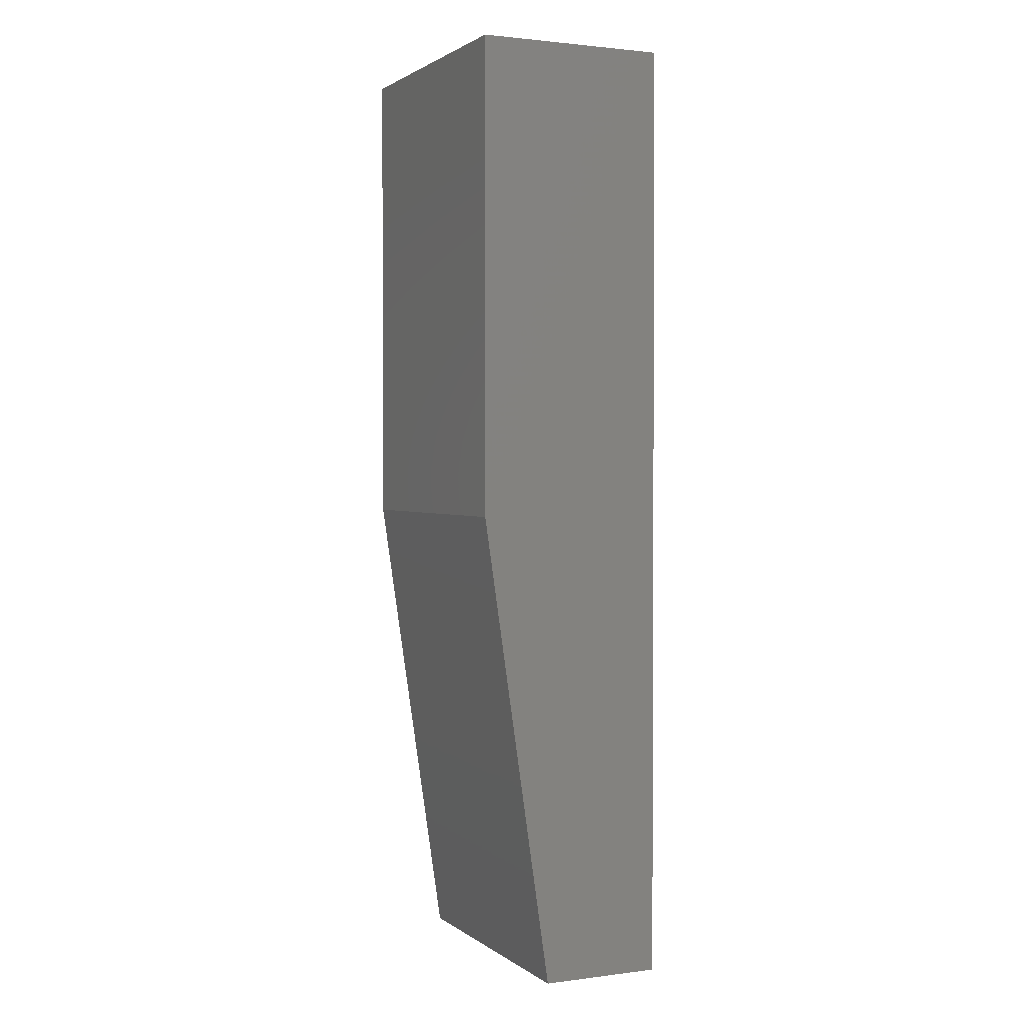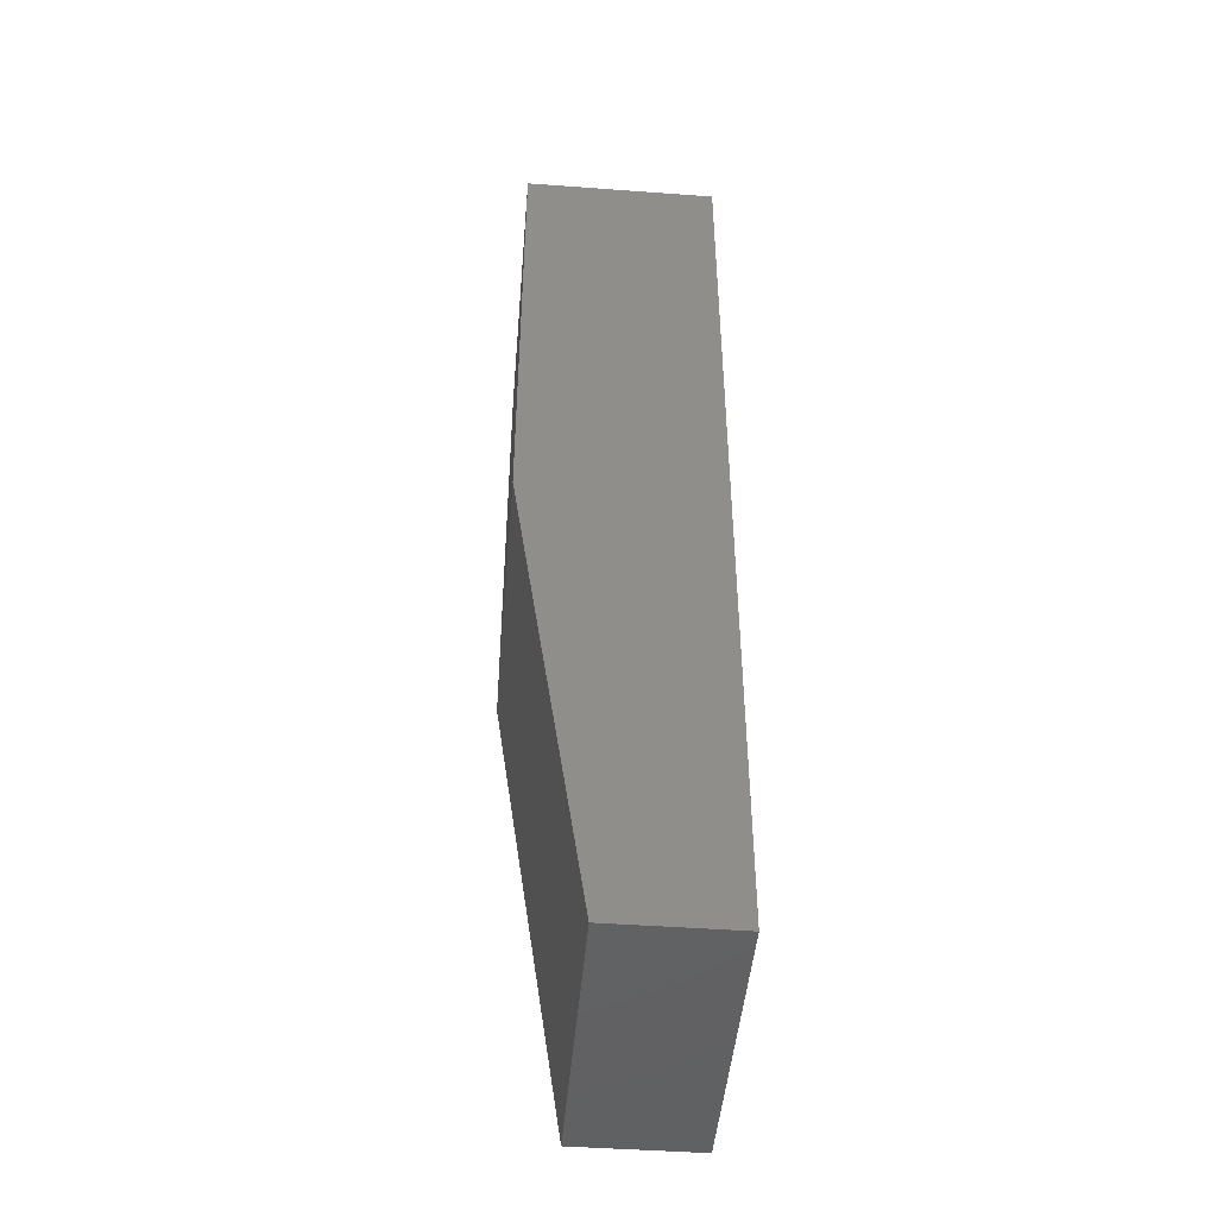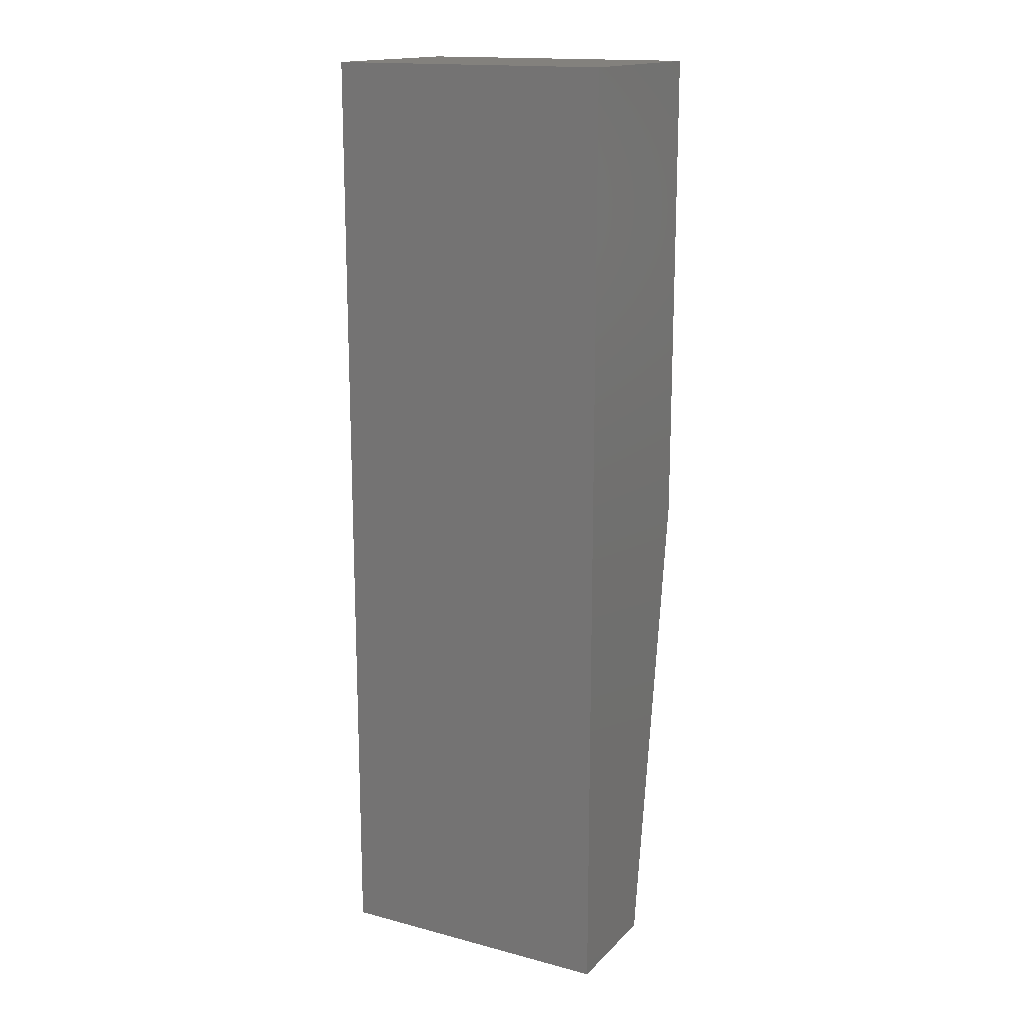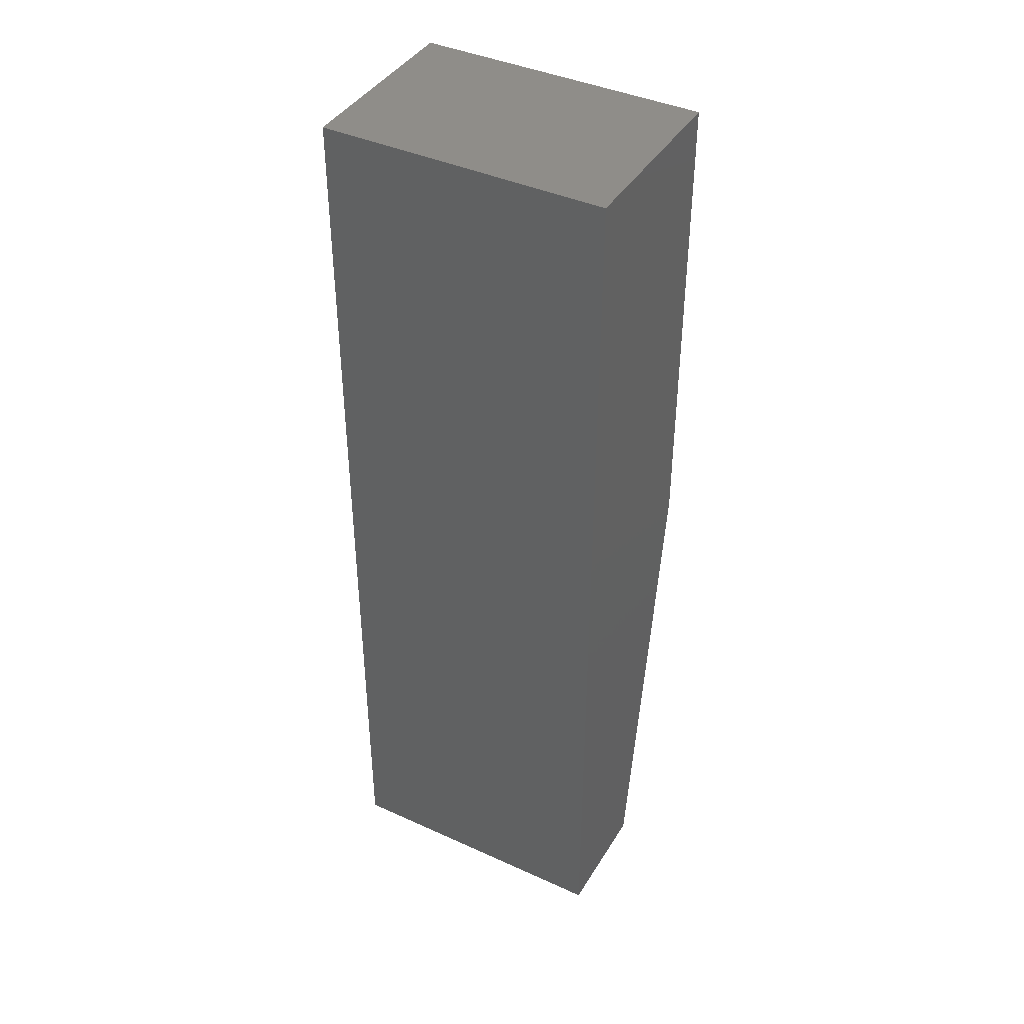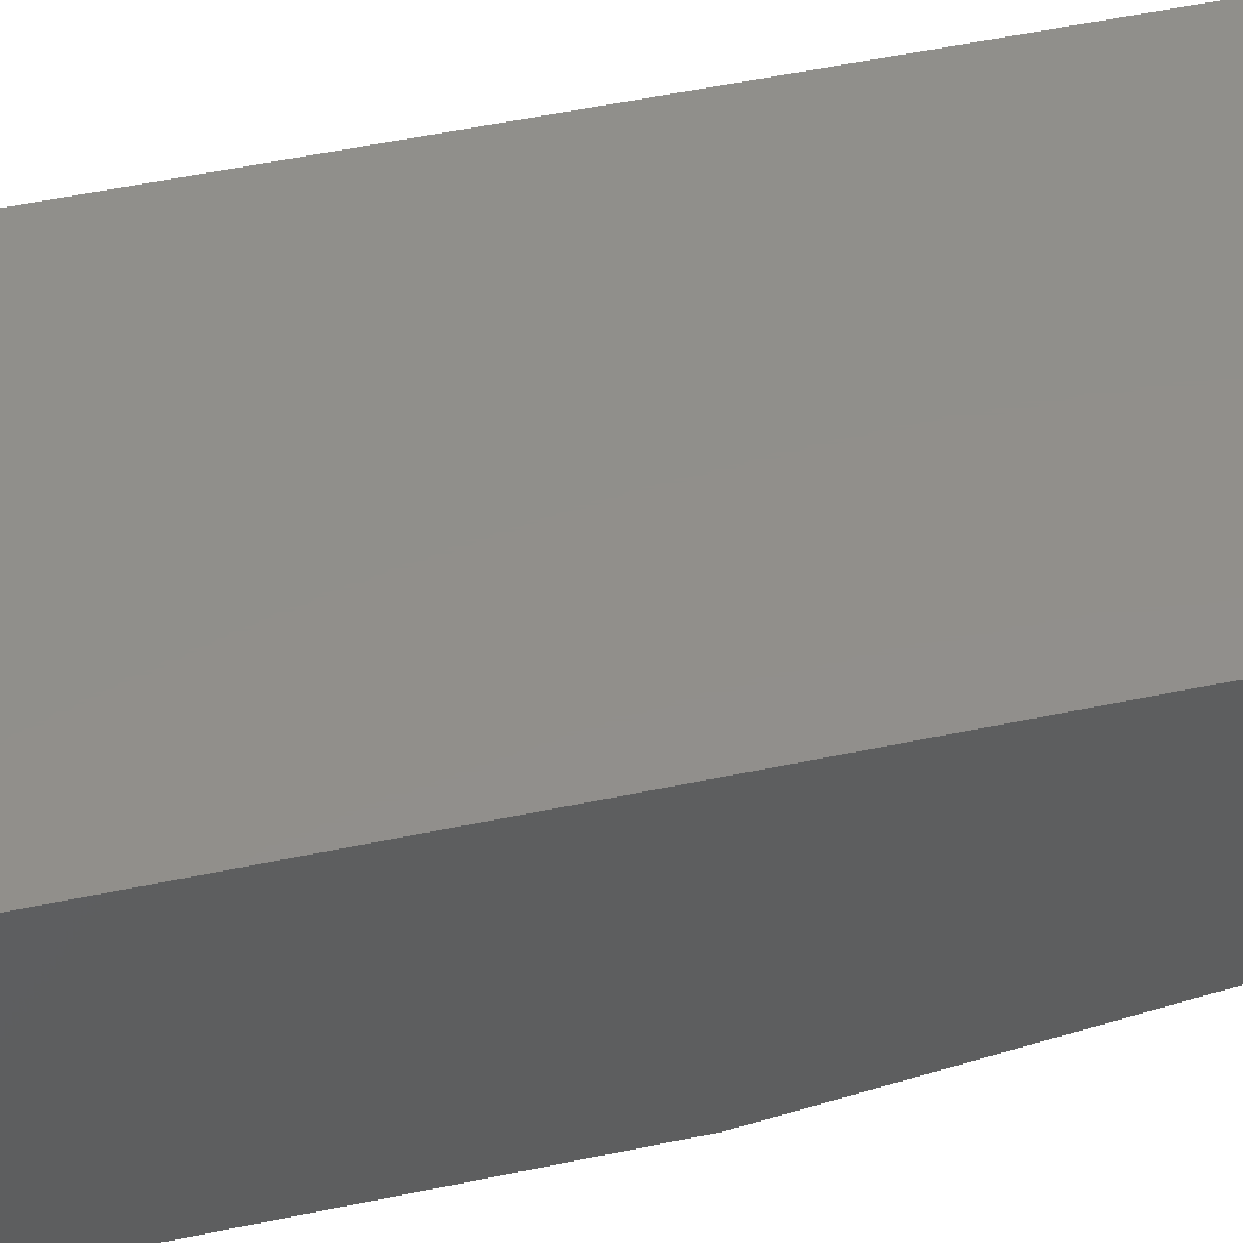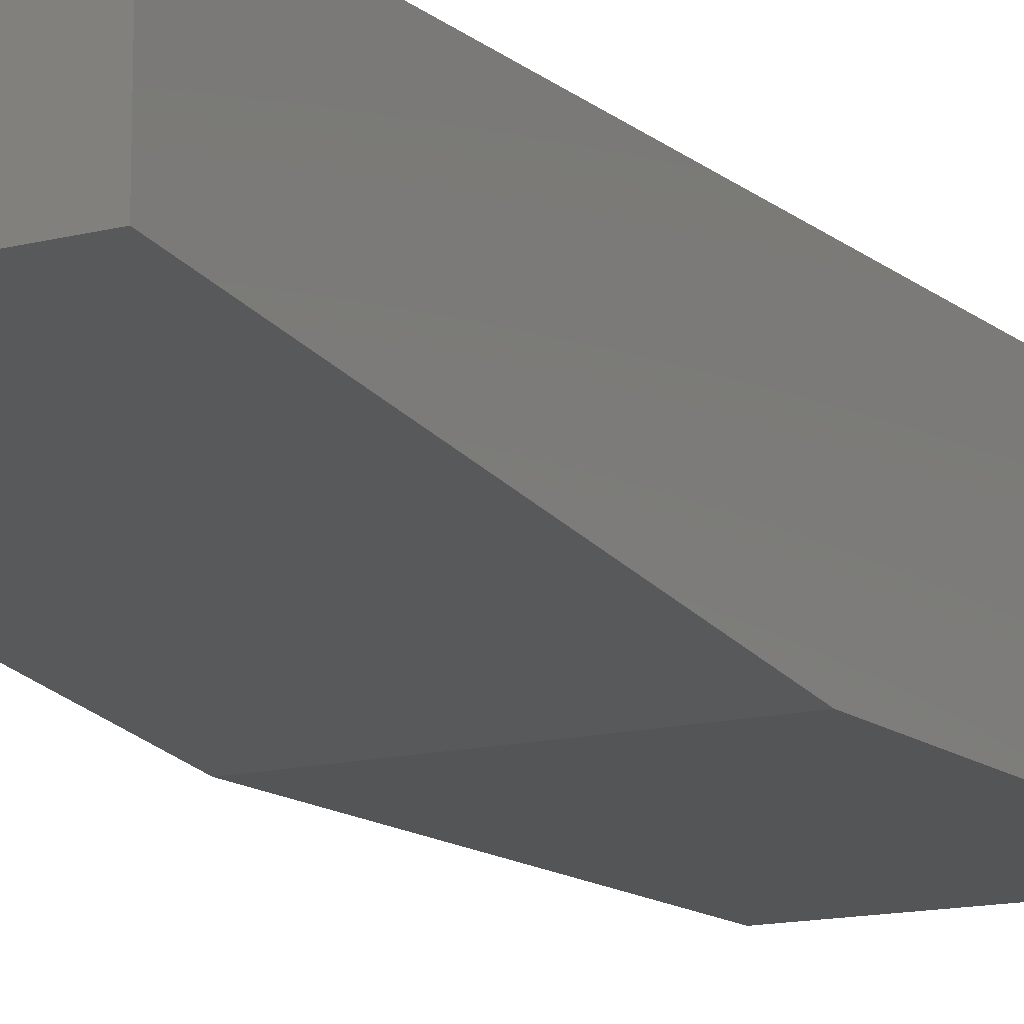
<metadata>
{"format":"stl","ext":"stl","renderer":"f3d","projection":"perspective","resolution":1024,"background":"white","views":[{"elev":1.7,"azim":65.3,"up":"+Z"},{"elev":-46.5,"azim":85.2,"up":"+Z"},{"elev":16.1,"azim":-151.6,"up":"+Z"},{"elev":41.1,"azim":-151.1,"up":"+Z"},{"elev":50.4,"azim":76.6,"up":"+Y"},{"elev":-13.5,"azim":-149.6,"up":"+Y"}]}
</metadata>
<code>
# stl→obj: 10 verts, 16 faces
v -0.1094 -0.02344 0
v -0.1094 0.07212 0
v 0.1172 -0.02344 0
v 0.1172 0.07212 0
v -0.1094 -0.07812 0.75
v -0.1094 0.07212 0.75
v -0.1094 -0.07812 0.375
v 0.1172 0.07212 0.75
v 0.1172 -0.07812 0.75
v 0.1172 -0.07812 0.375
f 1 2 3
f 3 2 4
f 5 6 7
f 7 6 2
f 7 2 1
f 8 9 4
f 4 9 10
f 4 10 3
f 7 10 5
f 5 10 9
f 1 3 7
f 7 3 10
f 5 9 6
f 6 9 8
f 4 2 8
f 8 2 6

</code>
